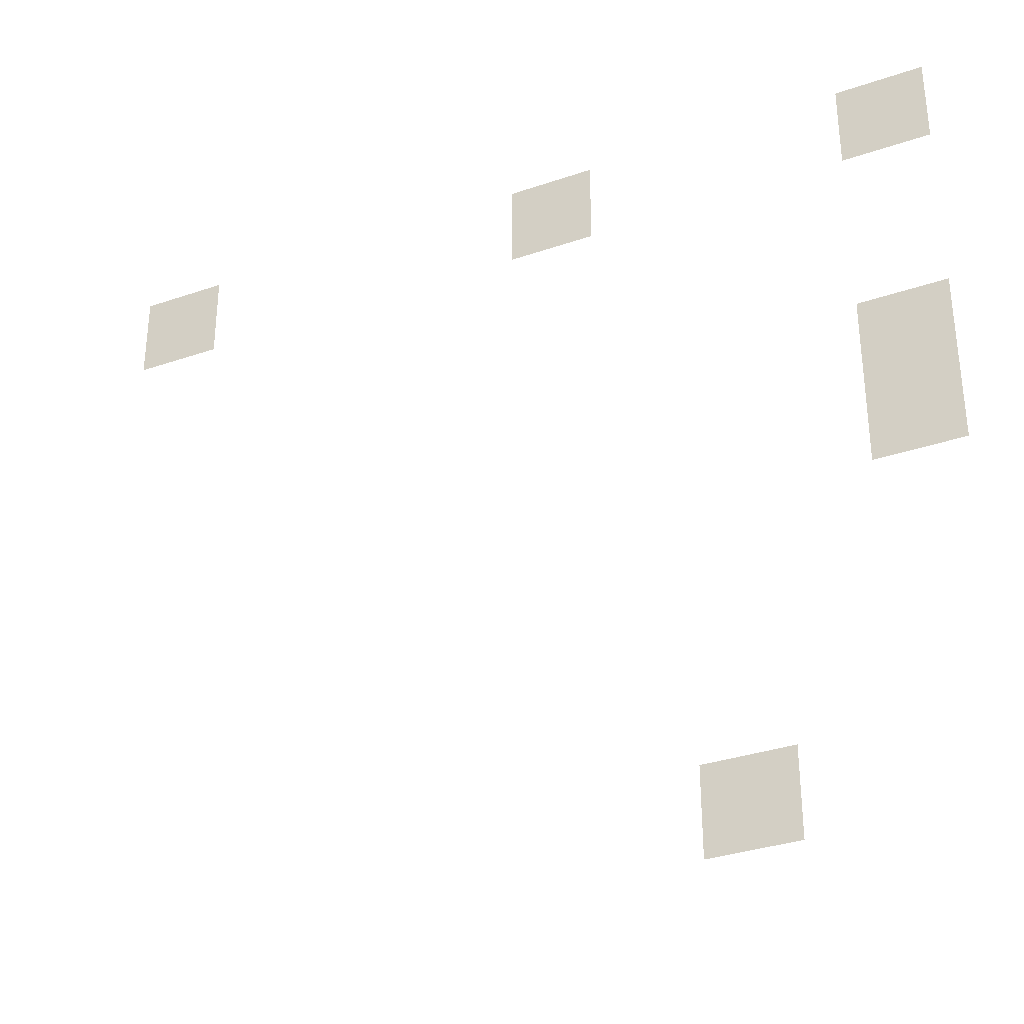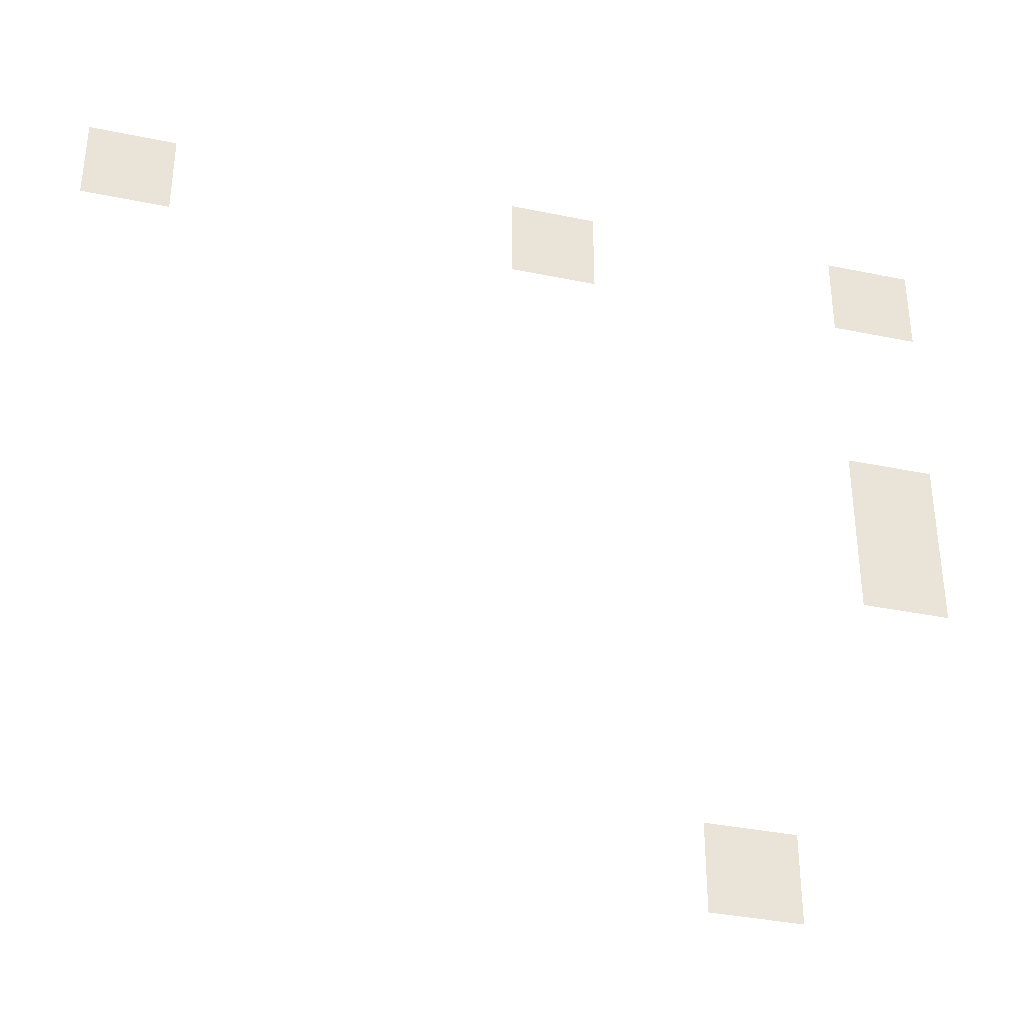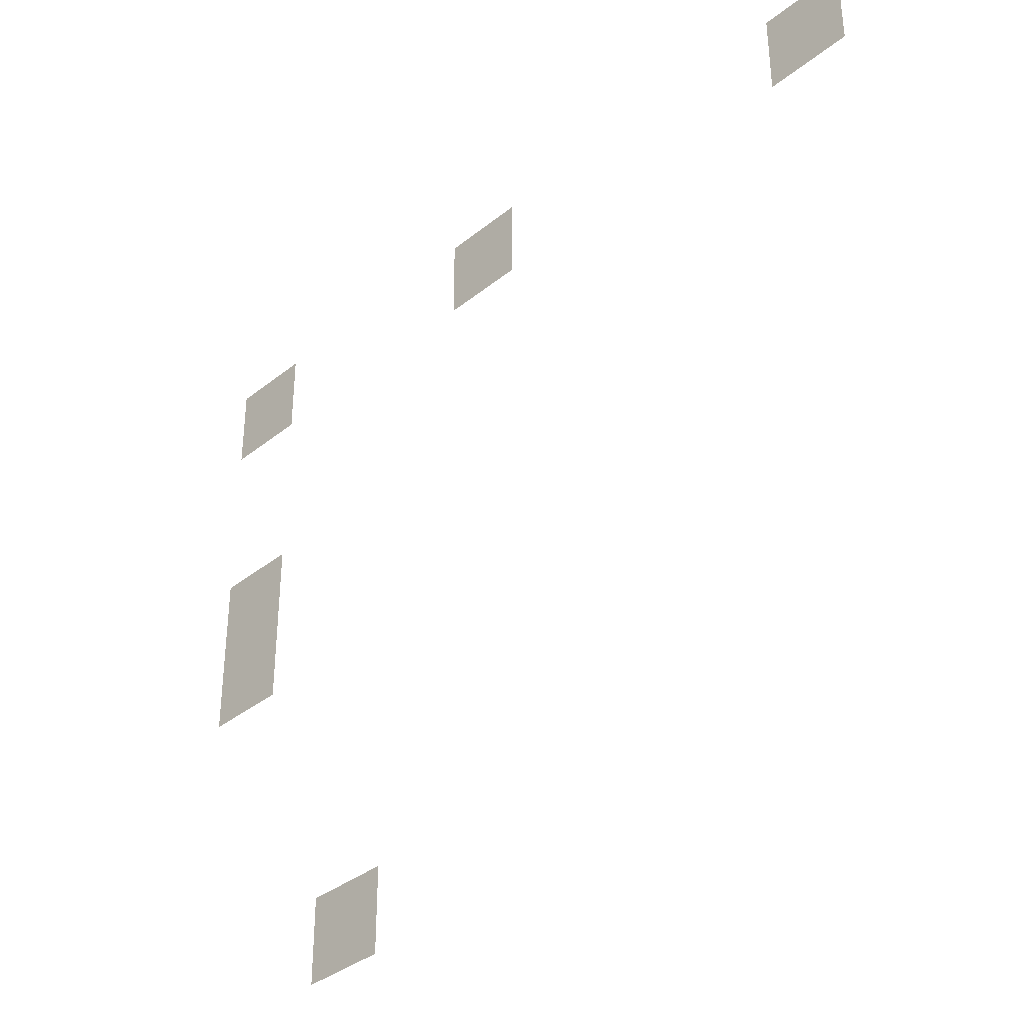
<metadata>
{"format":"obj","ext":"obj","renderer":"f3d","projection":"perspective","resolution":1024,"background":"white","views":[{"elev":-33.6,"azim":-154.9,"up":"+Y"},{"elev":-36.3,"azim":164.9,"up":"+Y"},{"elev":-36.5,"azim":46.1,"up":"+Y"}]}
</metadata>
<code>
v -32 -112 0
v -48 -112 0
v -48 -96 0
v -32 -96 0
v -112 -112 0
v -128 -112 0
v -128 -96 0
v -112 -96 0
v -176 -112 0
v -192 -112 0
v -192 -96 0
v -176 -96 0
v -176 -160 0
v -192 -160 0
v -192 -144 0
v -176 -144 0
v -176 -176 0
v -192 -176 0
v -192 -160 0
v -176 -160 0
v -144 -240 0
v -160 -240 0
v -160 -224 0
v -144 -224 0
g icmc_mesh_0193
f 1 2 3 4
f 5 6 7 8
f 9 10 11 12
f 13 14 15 16
f 17 18 19 20
f 21 22 23 24

</code>
